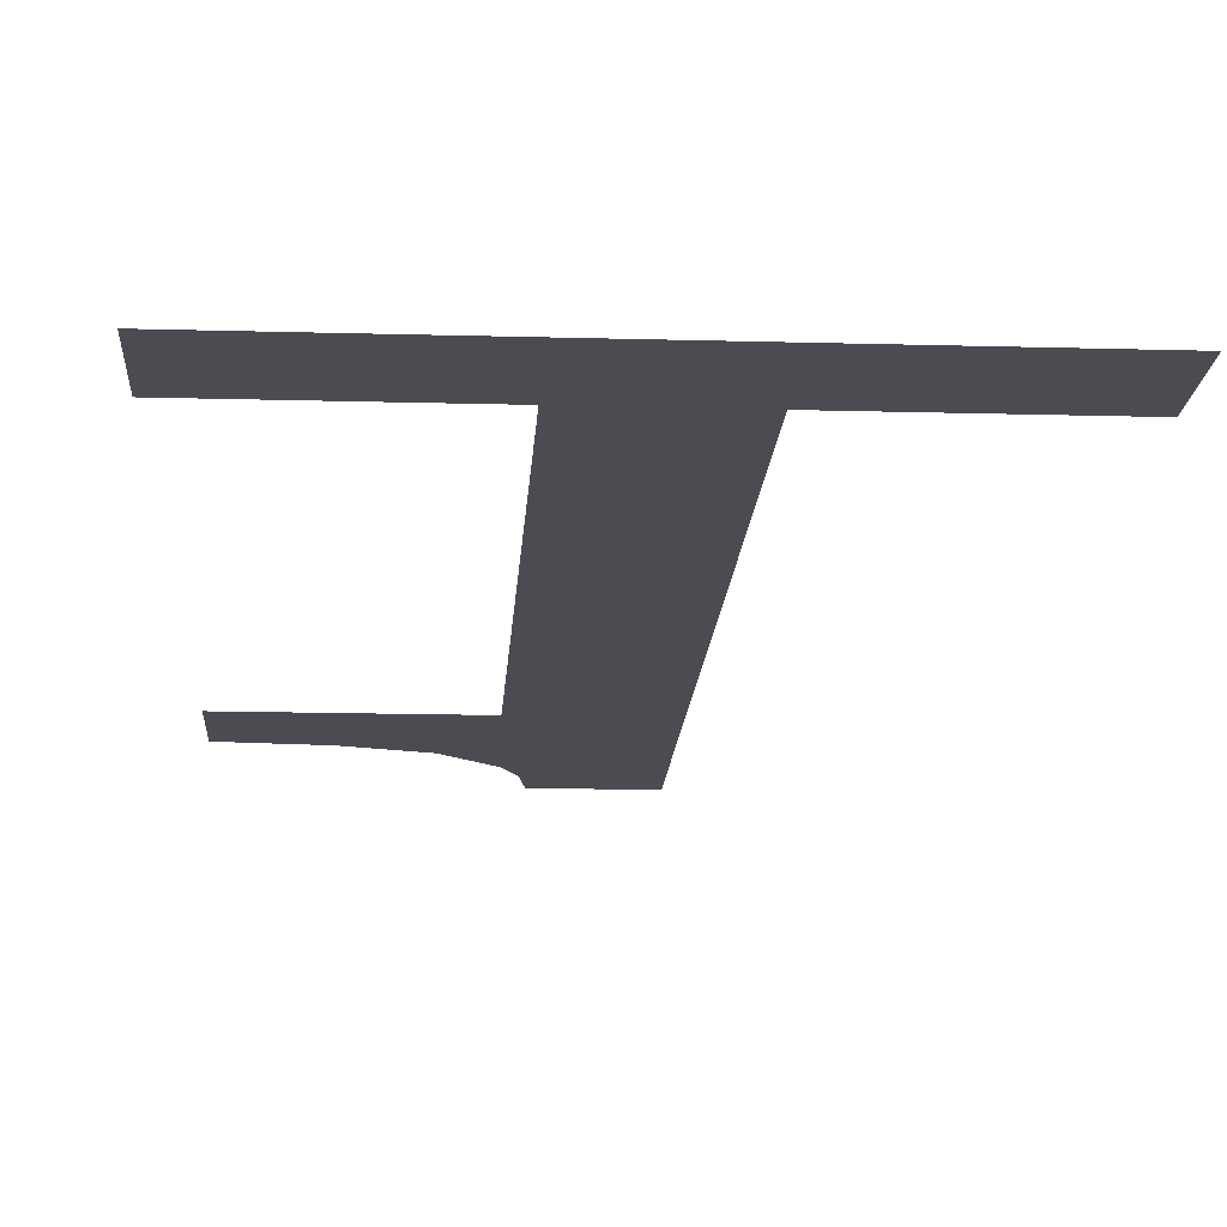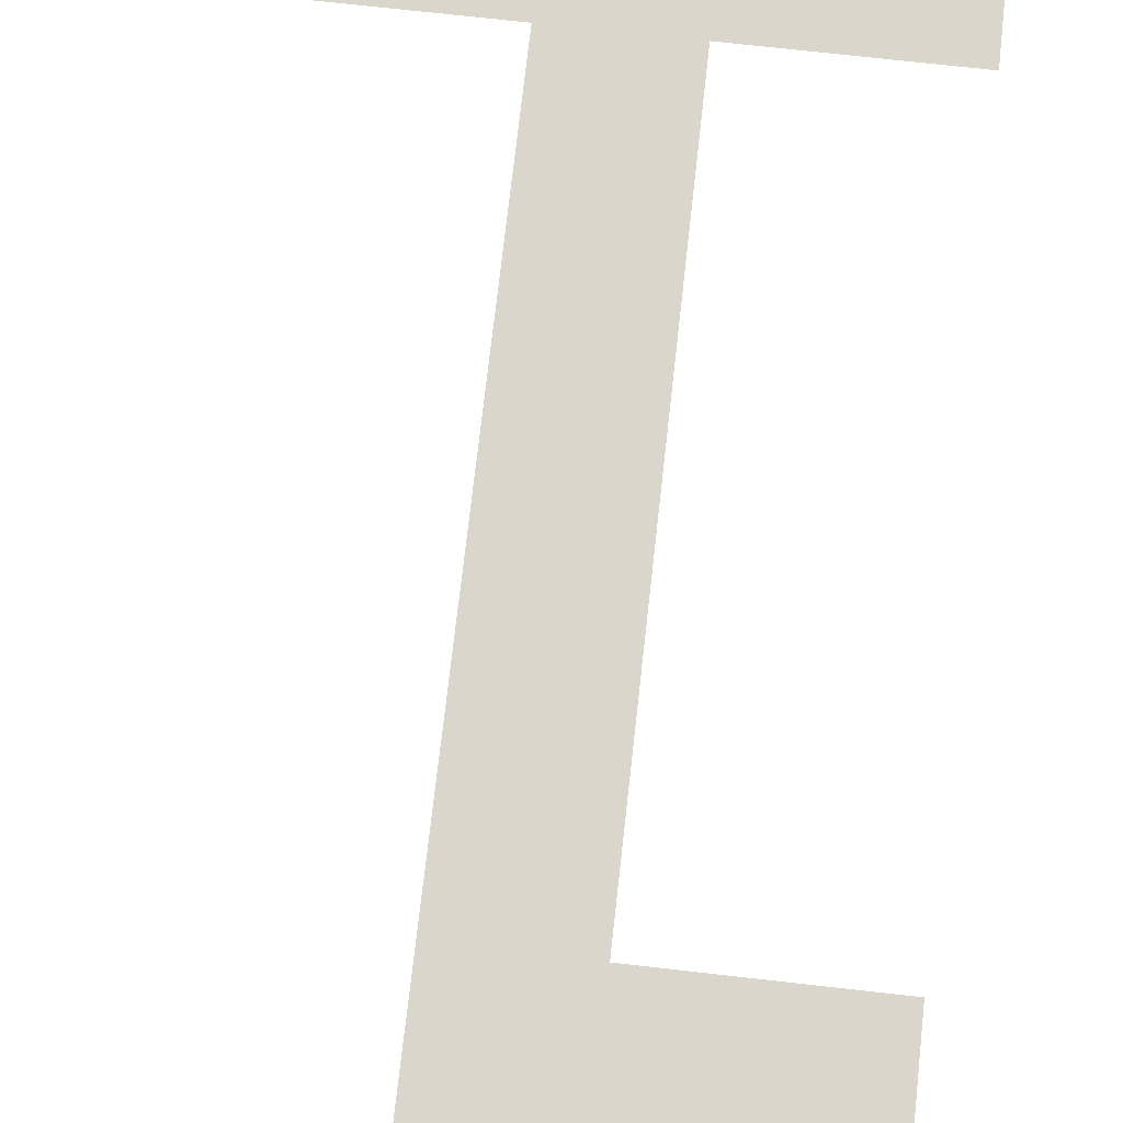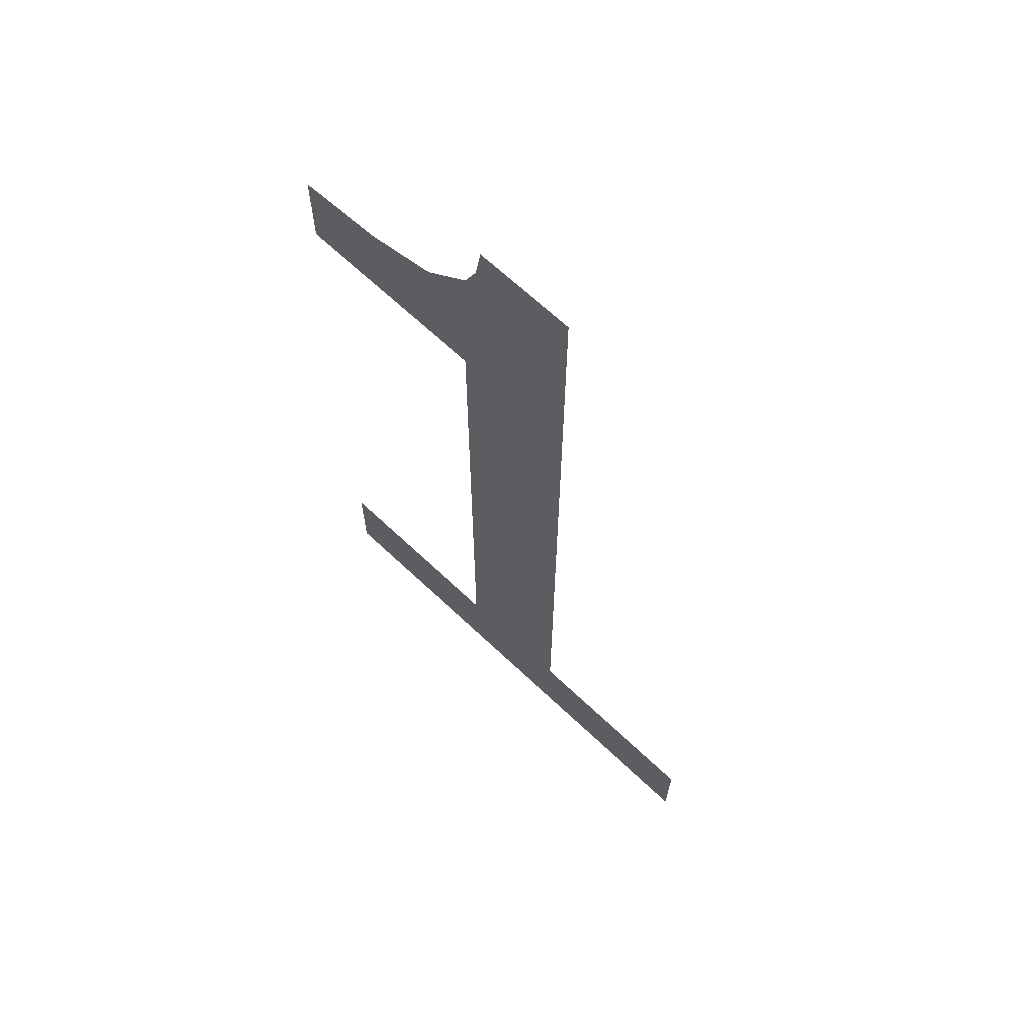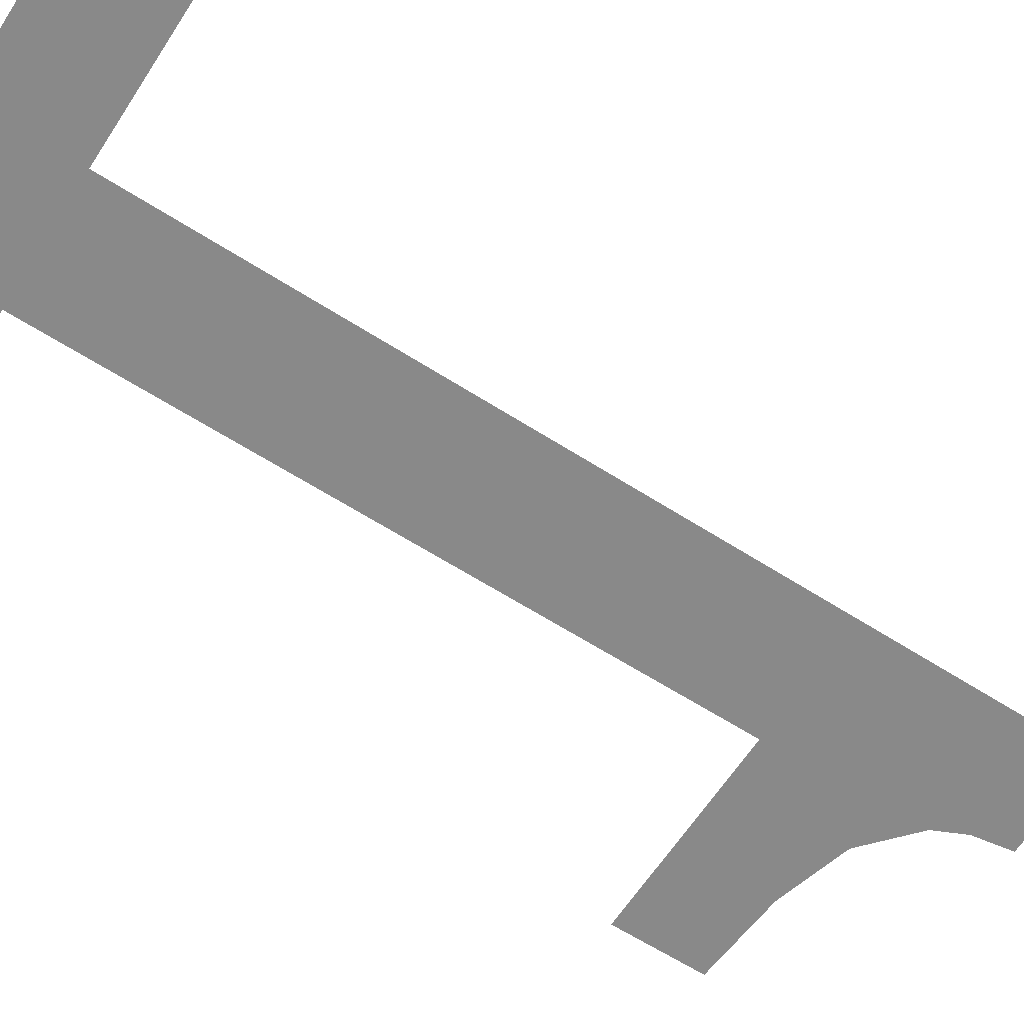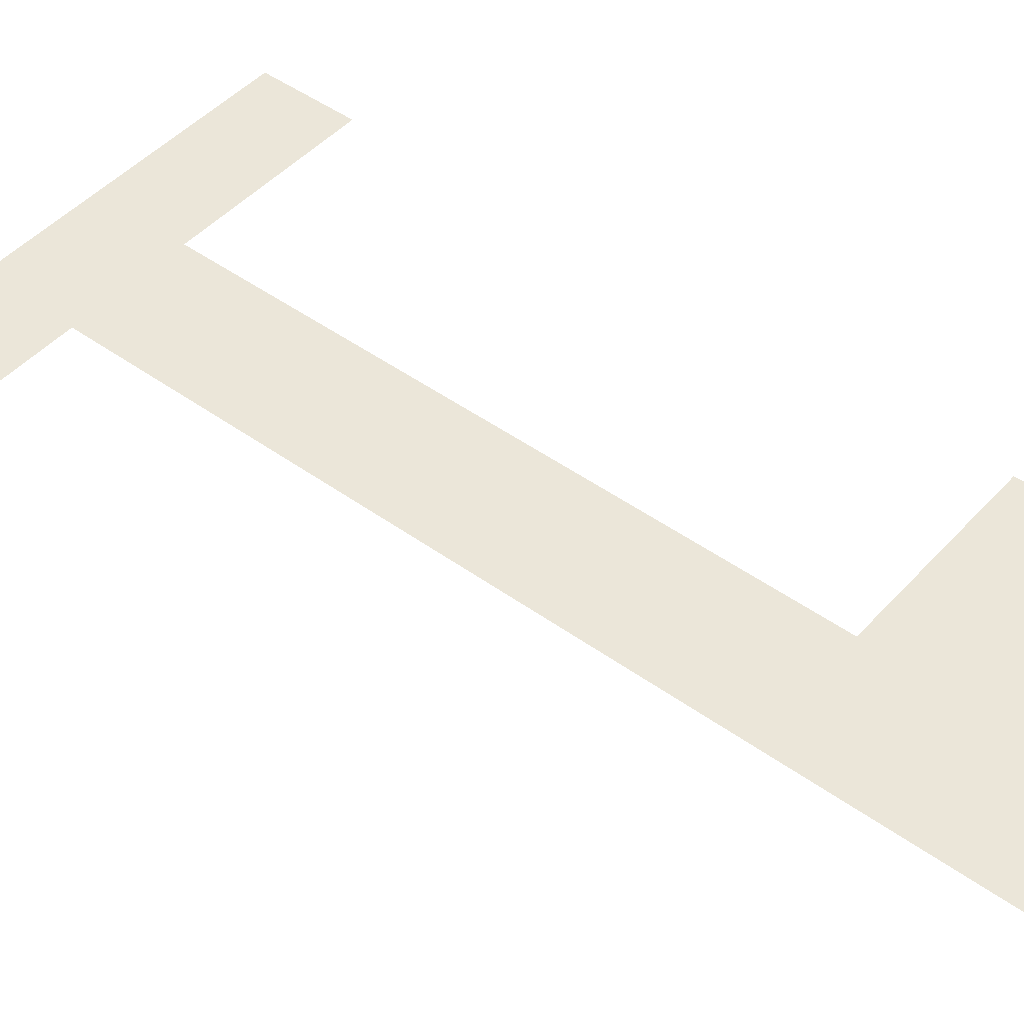
<metadata>
{"format":"obj","ext":"obj","renderer":"f3d","projection":"perspective","resolution":1024,"background":"white","views":[{"elev":-15.5,"azim":-3.4,"up":"+Z"},{"elev":73.5,"azim":-173.6,"up":"+Z"},{"elev":66.6,"azim":43.5,"up":"+Y"},{"elev":-63.0,"azim":57.1,"up":"+Z"},{"elev":46.7,"azim":129.4,"up":"+Z"}]}
</metadata>
<code>
o _1_1/_1/mesh84/mesh84-geometry#mesh84-geometry
v -0.1949 0.176 0.08403
v -0.1979 0.1728 0.08403
v -0.1979 0.1758 0.08403
v -0.1911 0.1728 0.08403
v -0.1925 0.1767 0.08403
v -0.1909 0.1781 0.08403
v -0.1911 0.1506 0.08403
v -0.1868 0.1506 0.08403
v -0.18 0.1473 0.08403
v -0.1904 0.1791 0.08403
v -0.1979 0.1473 0.08403
v -0.18 0.1506 0.08403
v -0.1902 0.1804 0.08403
v -0.1979 0.1506 0.08403
v -0.1868 0.1804 0.08403
f 1 2 3
f 2 1 4
f 3 2 1
f 4 1 2
f 4 1 5
f 5 1 4
f 4 5 6
f 6 5 4
f 4 6 7
f 7 6 4
f 8 7 6
f 6 7 8
f 9 7 8
f 8 7 9
f 8 6 10
f 10 6 8
f 11 7 9
f 9 7 11
f 9 8 12
f 12 8 9
f 8 10 13
f 13 10 8
f 7 11 14
f 14 11 7
f 8 13 15
f 15 13 8

</code>
